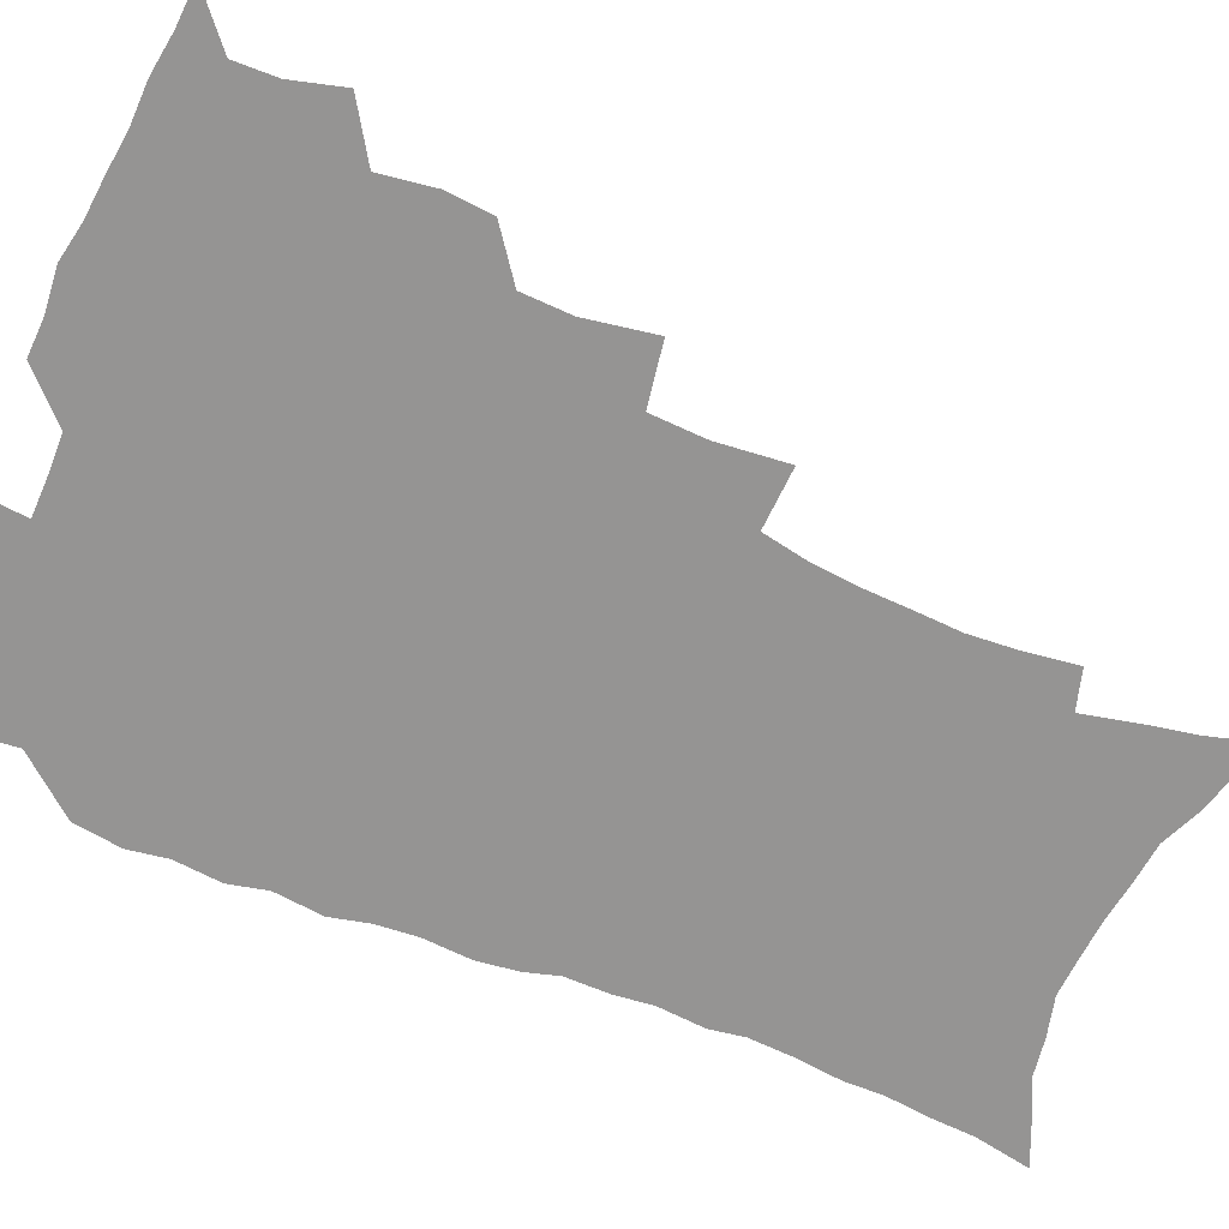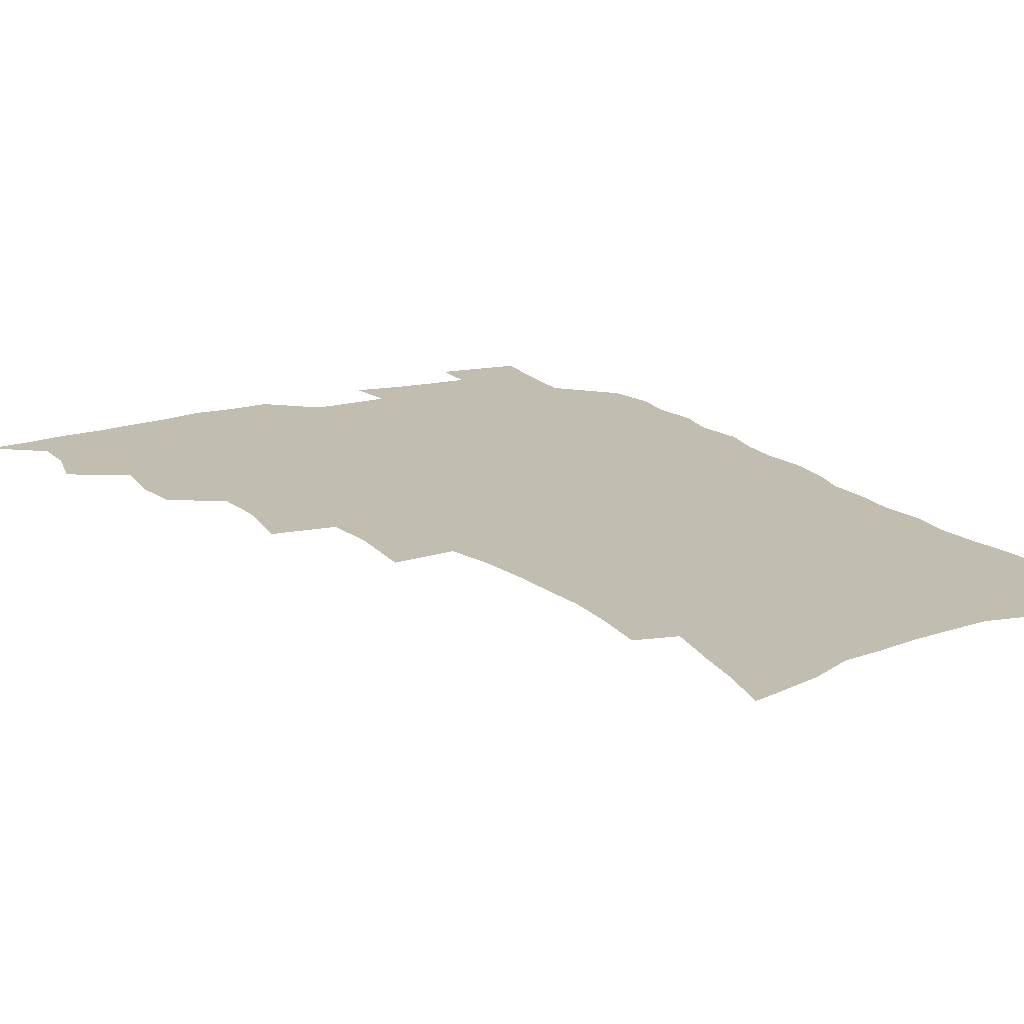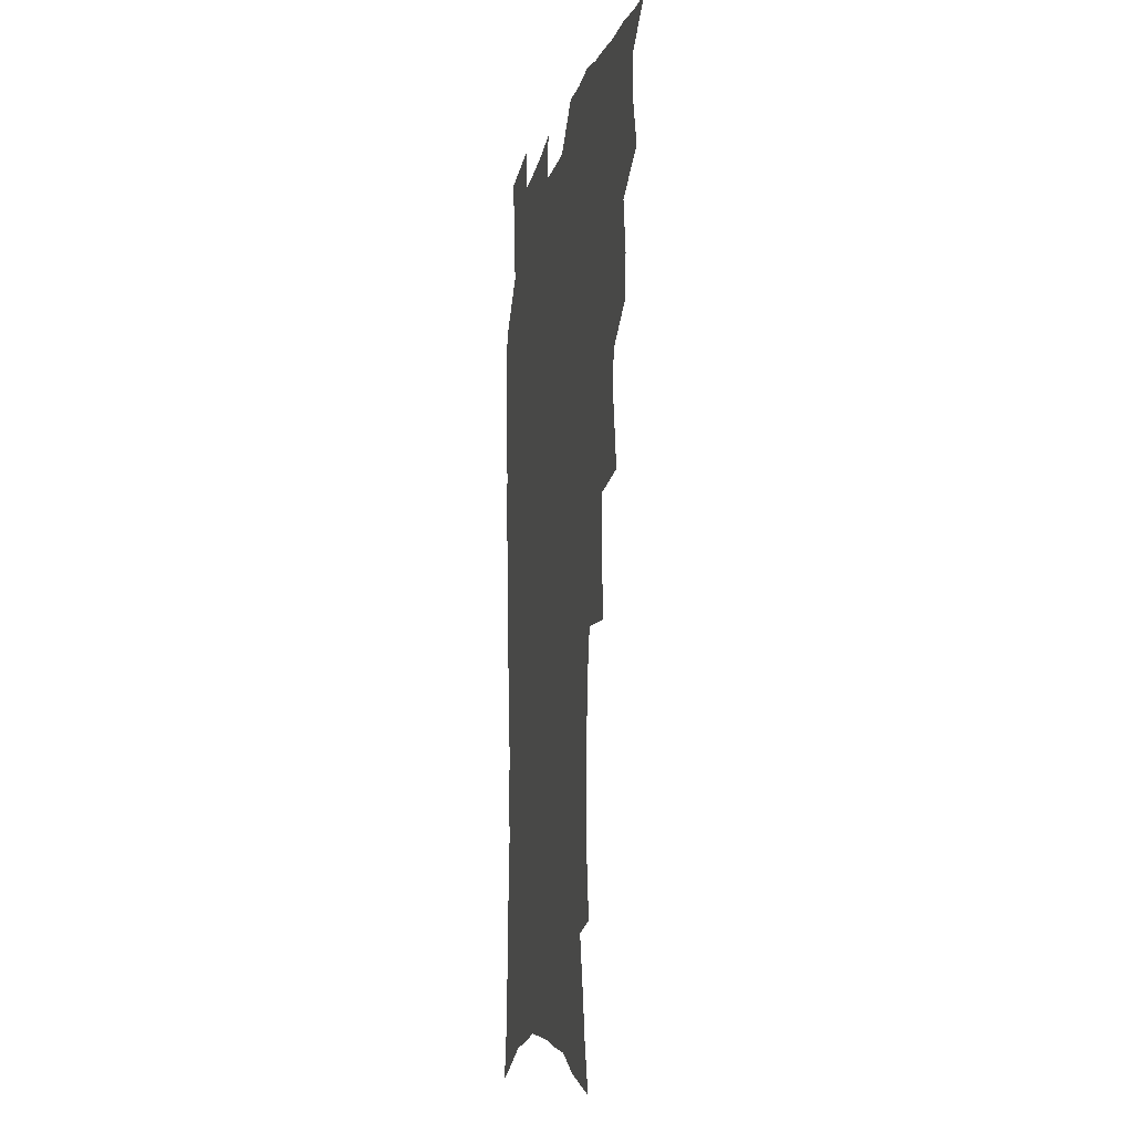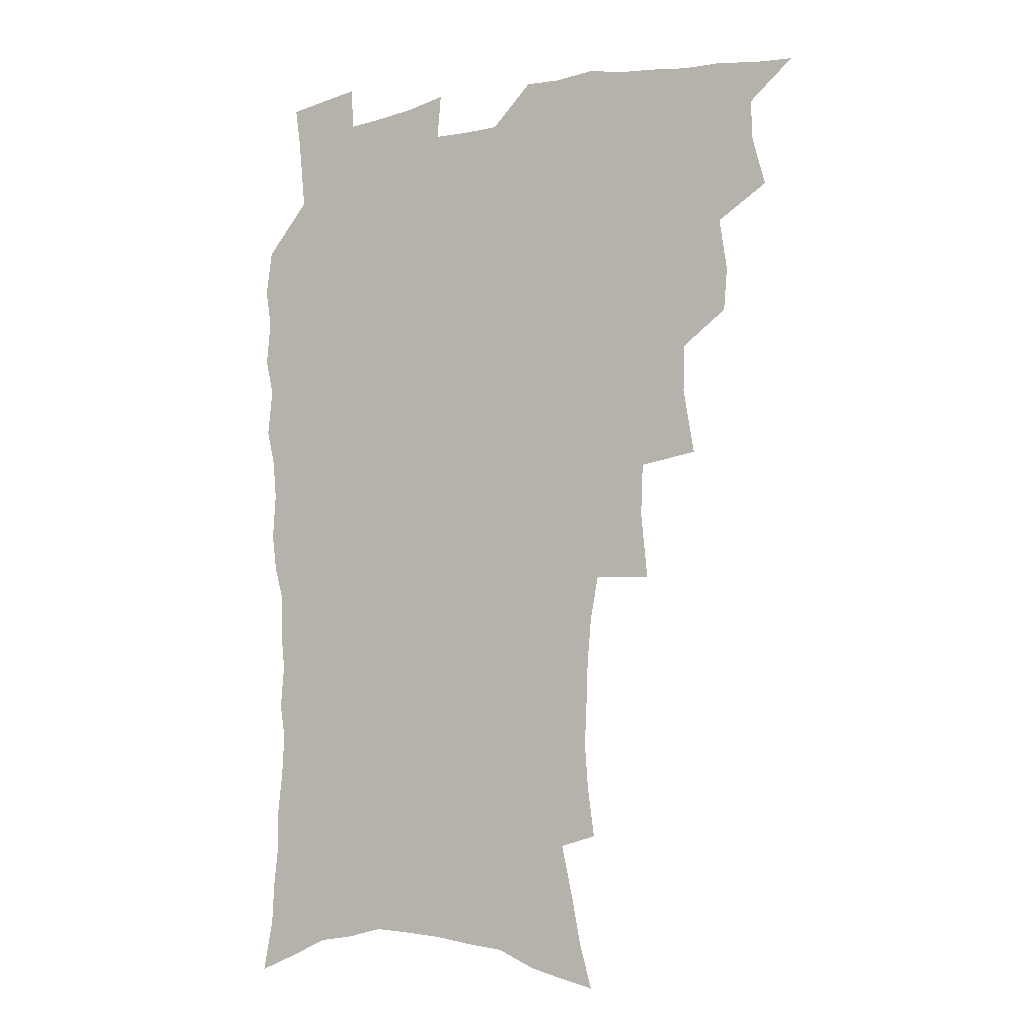
<metadata>
{"format":"obj","ext":"obj","renderer":"f3d","projection":"perspective","resolution":1024,"background":"white","views":[{"elev":-67.2,"azim":-112.7,"up":"+Z"},{"elev":16.7,"azim":-30.9,"up":"+Z"},{"elev":-10.2,"azim":-101.9,"up":"+Y"},{"elev":-6.4,"azim":-150.4,"up":"+Y"}]}
</metadata>
<code>
v 465.8 521.5 0
v 477.7 472.2 0
v 482.8 491 0
v 483.3 506.5 0
v 481.4 522.4 0
v 496 422.9 0
v 494.6 439.3 0
v 497.6 459.5 0
v 499.6 476.9 0
v 500.1 492.5 0
v 499.1 507.4 0
v 496.4 524.5 0
v 509.9 366.5 0
v 514.2 391.9 0
v 513.6 409.9 0
v 515.9 430.3 0
v 513.8 445.4 0
v 512.7 460.4 0
v 516.4 479 0
v 515.8 493.6 0
v 514.2 508.5 0
v 512 524.8 0
v 530.9 317 0
v 533.4 342.6 0
v 532.6 362.8 0
v 531.8 381.7 0
v 532.6 401.1 0
v 530.9 416.2 0
v 531.7 433.9 0
v 531.8 449.8 0
v 531.9 465.4 0
v 531.2 480.2 0
v 530.4 494.8 0
v 528.9 509.8 0
v 526.7 526.6 0
v 555.5 213.6 0
v 558.1 232.6 0
v 559.5 250.3 0
v 558.7 265.6 0
v 558.1 283.5 0
v 556.5 301.3 0
v 553.3 318.1 0
v 550.6 335.3 0
v 549.1 352.8 0
v 548.9 372 0
v 547.3 387.6 0
v 547 404.5 0
v 547.1 420.9 0
v 547.8 437.4 0
v 547.6 452.4 0
v 548.4 467.6 0
v 546.9 481.6 0
v 545.2 496.1 0
v 543.7 510.7 0
v 541.2 527.9 0
v 557.2 153.3 0
v 562.2 171.7 0
v 565.4 188.5 0
v 570 209.4 0
v 573 229.8 0
v 572.4 244.4 0
v 573 261.8 0
v 571.3 276.3 0
v 571.4 296.6 0
v 568.6 310.4 0
v 566.9 327.6 0
v 564.3 342.3 0
v 564.2 360.7 0
v 563.2 377 0
v 563.1 394 0
v 562.4 409.2 0
v 563.6 426.1 0
v 562.5 439.8 0
v 563.5 455.6 0
v 562.5 469 0
v 561.4 482.7 0
v 560.2 496.7 0
v 557.9 512.9 0
v 555.4 530.6 0
v 570.2 156.5 0
v 576.9 179.1 0
v 581.7 200.4 0
v 585.1 221.3 0
v 586 238.4 0
v 586.1 255.1 0
v 584.9 269.4 0
v 584.4 286.7 0
v 583.5 303.9 0
v 581.7 318.6 0
v 580.8 335.9 0
v 579.5 351.5 0
v 577.4 364.4 0
v 576.9 380.8 0
v 577.2 397.5 0
v 577.9 414.6 0
v 577.3 428.1 0
v 576.8 441.9 0
v 577.1 456.6 0
v 576.2 469.9 0
v 575.9 483.4 0
v 574.6 497.3 0
v 572.4 513.9 0
v 571.2 529.1 0
v 583.7 160 0
v 592.7 189 0
v 596.7 211 0
v 597.3 226.9 0
v 597.7 243.5 0
v 597.4 259.5 0
v 596.8 275.2 0
v 595.9 291.1 0
v 595 307.3 0
v 594.6 325.8 0
v 593 339.4 0
v 591.7 353.5 0
v 591.3 370 0
v 590.5 384.8 0
v 590.7 398.8 0
v 590.8 414.9 0
v 590.3 428.6 0
v 590.3 442.9 0
v 590.7 457.4 0
v 590.2 470.7 0
v 589.6 484.1 0
v 588.5 498.5 0
v 586.9 514 0
v 585.4 529.6 0
v 599.2 166.7 0
v 606.4 194.9 0
v 608.6 214.9 0
v 609.4 232.3 0
v 609.1 246.9 0
v 608.5 261.1 0
v 608 278 0
v 607.6 295.3 0
v 606.7 310.5 0
v 606.2 328.4 0
v 605.2 342 0
v 604.7 357.6 0
v 603.9 371.4 0
v 602.9 382.5 0
v 603.3 399.8 0
v 604 416.7 0
v 603.7 430 0
v 604.3 445.1 0
v 603.9 457.9 0
v 603.8 471.2 0
v 603.4 484.6 0
v 603.3 498.1 0
v 601.9 513.3 0
v 613.6 168.3 0
v 618.8 196.6 0
v 620.3 217.3 0
v 620.6 233.3 0
v 620.6 249.9 0
v 620.1 264.8 0
v 619.6 282 0
v 618.9 295.4 0
v 618.3 313.5 0
v 617.9 328.9 0
v 617.3 343.6 0
v 617 358.7 0
v 616.9 374.4 0
v 616.8 388 0
v 616.6 402.2 0
v 616.7 417.7 0
v 616.7 430.5 0
v 617 445.1 0
v 617.4 458.5 0
v 617.7 471.5 0
v 617.6 484.5 0
v 617.1 498.5 0
v 616.5 512.9 0
v 628.6 170.6 0
v 631.1 196.2 0
v 631.8 215.7 0
v 632 234.5 0
v 631.8 250.7 0
v 631.4 266.3 0
v 630.9 282.5 0
v 630.4 297.6 0
v 630.2 311.2 0
v 629.4 330 0
v 629.4 342.1 0
v 629.1 359 0
v 629.1 373.5 0
v 629.1 388.6 0
v 629.2 402.3 0
v 629.3 417.2 0
v 629.6 431.2 0
v 629.9 444.9 0
v 630.3 458.2 0
v 630.6 471.5 0
v 631 484.4 0
v 631.3 497.8 0
v 630.7 513.2 0
v 629.1 530.8 0
v 643.5 171.9 0
v 643.8 198 0
v 643.6 217.5 0
v 643.5 232.9 0
v 643.3 249.2 0
v 642.8 266 0
v 642.3 282.3 0
v 641.7 300.1 0
v 641.7 312.5 0
v 641.1 329.8 0
v 641.2 343.7 0
v 641.2 357.9 0
v 641.4 372.9 0
v 641.6 387.5 0
v 641.8 401.7 0
v 642 416.1 0
v 642.4 430.5 0
v 642.8 444.2 0
v 643.4 457.4 0
v 643.9 470.6 0
v 644.5 484 0
v 645 497.5 0
v 645.4 511.7 0
v 645.2 527.4 0
v 658.3 172.7 0
v 656.4 196.4 0
v 655.7 214.8 0
v 654.9 232.5 0
v 655.6 245.6 0
v 654.1 265.3 0
v 654.7 278.2 0
v 653.4 297.1 0
v 653.1 312.8 0
v 653.1 327.6 0
v 652.9 343.2 0
v 653.1 357.2 0
v 654.4 370.1 0
v 654.6 384.8 0
v 654.7 399.5 0
v 655.2 413.3 0
v 655 429.8 0
v 655.5 443.7 0
v 656.4 456.9 0
v 657.1 470.3 0
v 658 483.4 0
v 658.8 496.8 0
v 659.5 510.7 0
v 660.1 525.5 0
v 672.9 169.1 0
v 669.4 193.5 0
v 668.6 210.6 0
v 668.1 226.8 0
v 667.2 244.3 0
v 666.4 261.1 0
v 666.1 276.7 0
v 664.9 295.1 0
v 665.1 309.5 0
v 666.5 322.1 0
v 665.9 338.8 0
v 667.1 351.9 0
v 666.7 368.4 0
v 666.9 383.4 0
v 667.6 397.6 0
v 667.6 413 0
v 669.2 426.1 0
v 670.3 439.7 0
v 670 454.9 0
v 670.6 468.8 0
v 671.8 482.1 0
v 672.5 495.9 0
v 673.6 510 0
v 674.8 524.2 0
v 675.8 540.6 0
v 686.9 166.9 0
v 682.7 189.7 0
v 681.7 206.1 0
v 680.4 223.8 0
v 680.2 239.1 0
v 678.6 257.5 0
v 677.9 274.1 0
v 677.7 289.6 0
v 678.8 303 0
v 678 320.4 0
v 679 334.2 0
v 679 349.9 0
v 679.9 364.1 0
v 680.4 379.1 0
v 681.9 392.9 0
v 682.3 407.9 0
v 684 421.5 0
v 683.4 437.9 0
v 685 451.3 0
v 685 466.3 0
v 685.1 481.3 0
v 686.3 494.7 0
v 687.8 508.5 0
v 689.3 522.8 0
v 690.6 538.2 0
v 702.4 159.8 0
v 697.5 182.8 0
v 695.4 200.6 0
v 695 216.1 0
v 693.2 233.9 0
v 692.5 249.9 0
v 691.7 266.4 0
v 691.8 281.8 0
v 691.5 297.8 0
v 691.1 313.9 0
v 693.3 327 0
v 694.4 341.6 0
v 693.4 358.6 0
v 697 370.8 0
v 697 386.7 0
v 696.2 403.4 0
v 698.6 417 0
v 698.4 433 0
v 699.6 447.5 0
v 699.9 462.7 0
v 699.4 478.4 0
v 701.1 492.2 0
v 702.4 506.8 0
v 703.9 521.3 0
v 705.9 535.6 0
v 717.7 153.3 0
v 713.7 173.8 0
v 712.9 189.5 0
v 711 206.4 0
v 711.3 220.8 0
v 709.3 238.2 0
v 708.5 254.3 0
v 710.5 267.2 0
v 709.1 284.7 0
v 710.6 299 0
v 710.5 315.1 0
v 714 327.7 0
v 715.9 342.5 0
v 714.7 360.3 0
v 716 375.5 0
v 719.2 389.5 0
v 717.3 407.8 0
v 720.4 421.8 0
v 718.8 439.3 0
v 721 453.7 0
v 718.6 471.3 0
f 4 5 1
f 8 9 2
f 2 9 3
f 9 10 3
f 3 10 4
f 10 11 4
f 4 11 5
f 11 12 5
f 15 16 6
f 6 16 7
f 16 17 7
f 7 17 8
f 17 18 8
f 8 18 9
f 18 19 9
f 9 19 10
f 19 20 10
f 10 20 11
f 20 21 11
f 11 21 12
f 21 22 12
f 25 26 13
f 13 26 14
f 26 27 14
f 14 27 15
f 27 28 15
f 15 28 16
f 28 29 16
f 16 29 17
f 29 30 17
f 17 30 18
f 30 31 18
f 18 31 19
f 31 32 19
f 19 32 20
f 32 33 20
f 20 33 21
f 33 34 21
f 21 34 22
f 34 35 22
f 42 43 23
f 23 43 24
f 43 44 24
f 24 44 25
f 44 45 25
f 25 45 26
f 45 46 26
f 26 46 27
f 46 47 27
f 27 47 28
f 47 48 28
f 28 48 29
f 48 49 29
f 29 49 30
f 49 50 30
f 30 50 31
f 50 51 31
f 31 51 32
f 51 52 32
f 32 52 33
f 52 53 33
f 33 53 34
f 53 54 34
f 34 54 35
f 54 55 35
f 59 60 36
f 36 60 37
f 60 61 37
f 37 61 38
f 61 62 38
f 38 62 39
f 62 63 39
f 39 63 40
f 63 64 40
f 40 64 41
f 64 65 41
f 41 65 42
f 65 66 42
f 42 66 43
f 66 67 43
f 43 67 44
f 67 68 44
f 44 68 45
f 68 69 45
f 45 69 46
f 69 70 46
f 46 70 47
f 70 71 47
f 47 71 48
f 71 72 48
f 48 72 49
f 72 73 49
f 49 73 50
f 73 74 50
f 50 74 51
f 74 75 51
f 51 75 52
f 75 76 52
f 52 76 53
f 76 77 53
f 53 77 54
f 77 78 54
f 54 78 55
f 78 79 55
f 56 80 57
f 80 81 57
f 57 81 58
f 81 82 58
f 58 82 59
f 82 83 59
f 59 83 60
f 83 84 60
f 60 84 61
f 84 85 61
f 61 85 62
f 85 86 62
f 62 86 63
f 86 87 63
f 63 87 64
f 87 88 64
f 64 88 65
f 88 89 65
f 65 89 66
f 89 90 66
f 66 90 67
f 90 91 67
f 67 91 68
f 91 92 68
f 68 92 69
f 92 93 69
f 69 93 70
f 93 94 70
f 70 94 71
f 94 95 71
f 71 95 72
f 95 96 72
f 72 96 73
f 96 97 73
f 73 97 74
f 97 98 74
f 74 98 75
f 98 99 75
f 75 99 76
f 99 100 76
f 76 100 77
f 100 101 77
f 77 101 78
f 101 102 78
f 78 102 79
f 102 103 79
f 80 104 81
f 104 105 81
f 81 105 82
f 105 106 82
f 82 106 83
f 106 107 83
f 83 107 84
f 107 108 84
f 84 108 85
f 108 109 85
f 85 109 86
f 109 110 86
f 86 110 87
f 110 111 87
f 87 111 88
f 111 112 88
f 88 112 89
f 112 113 89
f 89 113 90
f 113 114 90
f 90 114 91
f 114 115 91
f 91 115 92
f 115 116 92
f 92 116 93
f 116 117 93
f 93 117 94
f 117 118 94
f 94 118 95
f 118 119 95
f 95 119 96
f 119 120 96
f 96 120 97
f 120 121 97
f 97 121 98
f 121 122 98
f 98 122 99
f 122 123 99
f 99 123 100
f 123 124 100
f 100 124 101
f 124 125 101
f 101 125 102
f 125 126 102
f 102 126 103
f 126 127 103
f 104 128 105
f 128 129 105
f 105 129 106
f 129 130 106
f 106 130 107
f 130 131 107
f 107 131 108
f 131 132 108
f 108 132 109
f 132 133 109
f 109 133 110
f 133 134 110
f 110 134 111
f 134 135 111
f 111 135 112
f 135 136 112
f 112 136 113
f 136 137 113
f 113 137 114
f 137 138 114
f 114 138 115
f 138 139 115
f 115 139 116
f 139 140 116
f 116 140 117
f 140 141 117
f 117 141 118
f 141 142 118
f 118 142 119
f 142 143 119
f 119 143 120
f 143 144 120
f 120 144 121
f 144 145 121
f 121 145 122
f 145 146 122
f 122 146 123
f 146 147 123
f 123 147 124
f 147 148 124
f 124 148 125
f 148 149 125
f 125 149 126
f 149 150 126
f 126 150 127
f 128 151 129
f 151 152 129
f 129 152 130
f 152 153 130
f 130 153 131
f 153 154 131
f 131 154 132
f 154 155 132
f 132 155 133
f 155 156 133
f 133 156 134
f 156 157 134
f 134 157 135
f 157 158 135
f 135 158 136
f 158 159 136
f 136 159 137
f 159 160 137
f 137 160 138
f 160 161 138
f 138 161 139
f 161 162 139
f 139 162 140
f 162 163 140
f 140 163 141
f 163 164 141
f 141 164 142
f 164 165 142
f 142 165 143
f 165 166 143
f 143 166 144
f 166 167 144
f 144 167 145
f 167 168 145
f 145 168 146
f 168 169 146
f 146 169 147
f 169 170 147
f 147 170 148
f 170 171 148
f 148 171 149
f 171 172 149
f 149 172 150
f 172 173 150
f 151 174 152
f 174 175 152
f 152 175 153
f 175 176 153
f 153 176 154
f 176 177 154
f 154 177 155
f 177 178 155
f 155 178 156
f 178 179 156
f 156 179 157
f 179 180 157
f 157 180 158
f 180 181 158
f 158 181 159
f 181 182 159
f 159 182 160
f 182 183 160
f 160 183 161
f 183 184 161
f 161 184 162
f 184 185 162
f 162 185 163
f 185 186 163
f 163 186 164
f 186 187 164
f 164 187 165
f 187 188 165
f 165 188 166
f 188 189 166
f 166 189 167
f 189 190 167
f 167 190 168
f 190 191 168
f 168 191 169
f 191 192 169
f 169 192 170
f 192 193 170
f 170 193 171
f 193 194 171
f 171 194 172
f 194 195 172
f 172 195 173
f 195 196 173
f 174 198 175
f 198 199 175
f 175 199 176
f 199 200 176
f 176 200 177
f 200 201 177
f 177 201 178
f 201 202 178
f 178 202 179
f 202 203 179
f 179 203 180
f 203 204 180
f 180 204 181
f 204 205 181
f 181 205 182
f 205 206 182
f 182 206 183
f 206 207 183
f 183 207 184
f 207 208 184
f 184 208 185
f 208 209 185
f 185 209 186
f 209 210 186
f 186 210 187
f 210 211 187
f 187 211 188
f 211 212 188
f 188 212 189
f 212 213 189
f 189 213 190
f 213 214 190
f 190 214 191
f 214 215 191
f 191 215 192
f 215 216 192
f 192 216 193
f 216 217 193
f 193 217 194
f 217 218 194
f 194 218 195
f 218 219 195
f 195 219 196
f 219 220 196
f 196 220 197
f 220 221 197
f 198 222 199
f 222 223 199
f 199 223 200
f 223 224 200
f 200 224 201
f 224 225 201
f 201 225 202
f 225 226 202
f 202 226 203
f 226 227 203
f 203 227 204
f 227 228 204
f 204 228 205
f 228 229 205
f 205 229 206
f 229 230 206
f 206 230 207
f 230 231 207
f 207 231 208
f 231 232 208
f 208 232 209
f 232 233 209
f 209 233 210
f 233 234 210
f 210 234 211
f 234 235 211
f 211 235 212
f 235 236 212
f 212 236 213
f 236 237 213
f 213 237 214
f 237 238 214
f 214 238 215
f 238 239 215
f 215 239 216
f 239 240 216
f 216 240 217
f 240 241 217
f 217 241 218
f 241 242 218
f 218 242 219
f 242 243 219
f 219 243 220
f 243 244 220
f 220 244 221
f 244 245 221
f 222 246 223
f 246 247 223
f 223 247 224
f 247 248 224
f 224 248 225
f 248 249 225
f 225 249 226
f 249 250 226
f 226 250 227
f 250 251 227
f 227 251 228
f 251 252 228
f 228 252 229
f 252 253 229
f 229 253 230
f 253 254 230
f 230 254 231
f 254 255 231
f 231 255 232
f 255 256 232
f 232 256 233
f 256 257 233
f 233 257 234
f 257 258 234
f 234 258 235
f 258 259 235
f 235 259 236
f 259 260 236
f 236 260 237
f 260 261 237
f 237 261 238
f 261 262 238
f 238 262 239
f 262 263 239
f 239 263 240
f 263 264 240
f 240 264 241
f 264 265 241
f 241 265 242
f 265 266 242
f 242 266 243
f 266 267 243
f 243 267 244
f 267 268 244
f 244 268 245
f 268 269 245
f 246 271 247
f 271 272 247
f 247 272 248
f 272 273 248
f 248 273 249
f 273 274 249
f 249 274 250
f 274 275 250
f 250 275 251
f 275 276 251
f 251 276 252
f 276 277 252
f 252 277 253
f 277 278 253
f 253 278 254
f 278 279 254
f 254 279 255
f 279 280 255
f 255 280 256
f 280 281 256
f 256 281 257
f 281 282 257
f 257 282 258
f 282 283 258
f 258 283 259
f 283 284 259
f 259 284 260
f 284 285 260
f 260 285 261
f 285 286 261
f 261 286 262
f 286 287 262
f 262 287 263
f 287 288 263
f 263 288 264
f 288 289 264
f 264 289 265
f 289 290 265
f 265 290 266
f 290 291 266
f 266 291 267
f 291 292 267
f 267 292 268
f 292 293 268
f 268 293 269
f 293 294 269
f 269 294 270
f 294 295 270
f 271 296 272
f 296 297 272
f 272 297 273
f 297 298 273
f 273 298 274
f 298 299 274
f 274 299 275
f 299 300 275
f 275 300 276
f 300 301 276
f 276 301 277
f 301 302 277
f 277 302 278
f 302 303 278
f 278 303 279
f 303 304 279
f 279 304 280
f 304 305 280
f 280 305 281
f 305 306 281
f 281 306 282
f 306 307 282
f 282 307 283
f 307 308 283
f 283 308 284
f 308 309 284
f 284 309 285
f 309 310 285
f 285 310 286
f 310 311 286
f 286 311 287
f 311 312 287
f 287 312 288
f 312 313 288
f 288 313 289
f 313 314 289
f 289 314 290
f 314 315 290
f 290 315 291
f 315 316 291
f 291 316 292
f 316 317 292
f 292 317 293
f 317 318 293
f 293 318 294
f 318 319 294
f 294 319 295
f 319 320 295
f 296 321 297
f 321 322 297
f 297 322 298
f 322 323 298
f 298 323 299
f 323 324 299
f 299 324 300
f 324 325 300
f 300 325 301
f 325 326 301
f 301 326 302
f 326 327 302
f 302 327 303
f 327 328 303
f 303 328 304
f 328 329 304
f 304 329 305
f 329 330 305
f 305 330 306
f 330 331 306
f 306 331 307
f 331 332 307
f 307 332 308
f 332 333 308
f 308 333 309
f 333 334 309
f 309 334 310
f 334 335 310
f 310 335 311
f 335 336 311
f 311 336 312
f 336 337 312
f 312 337 313
f 337 338 313
f 313 338 314
f 338 339 314
f 314 339 315
f 339 340 315
f 315 340 316
f 340 341 316
f 316 341 317

</code>
